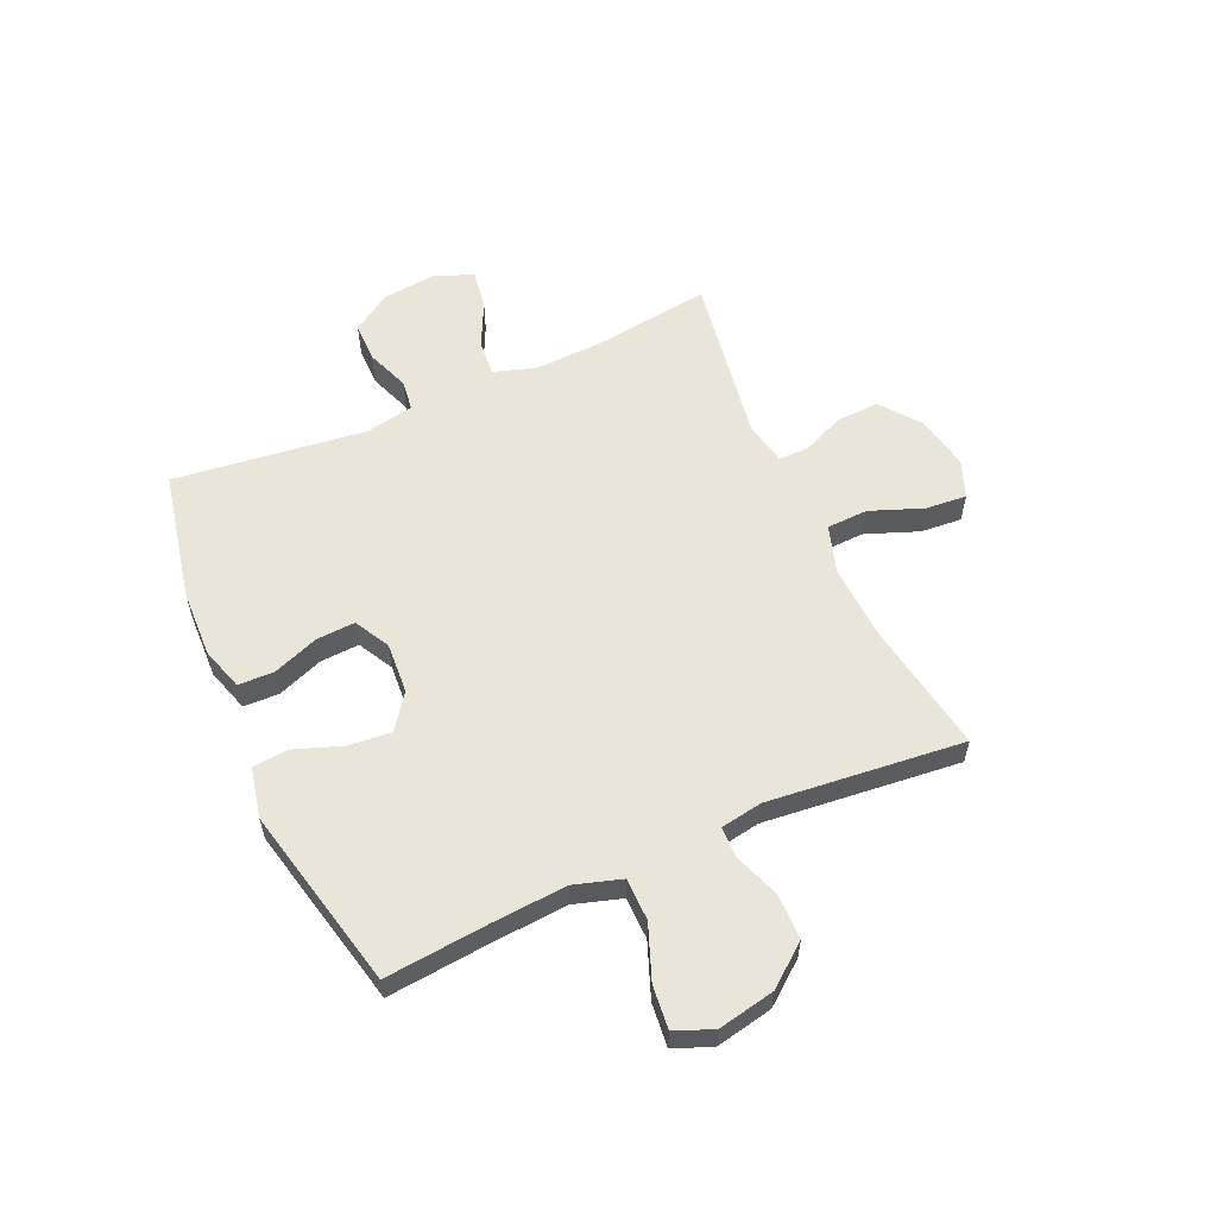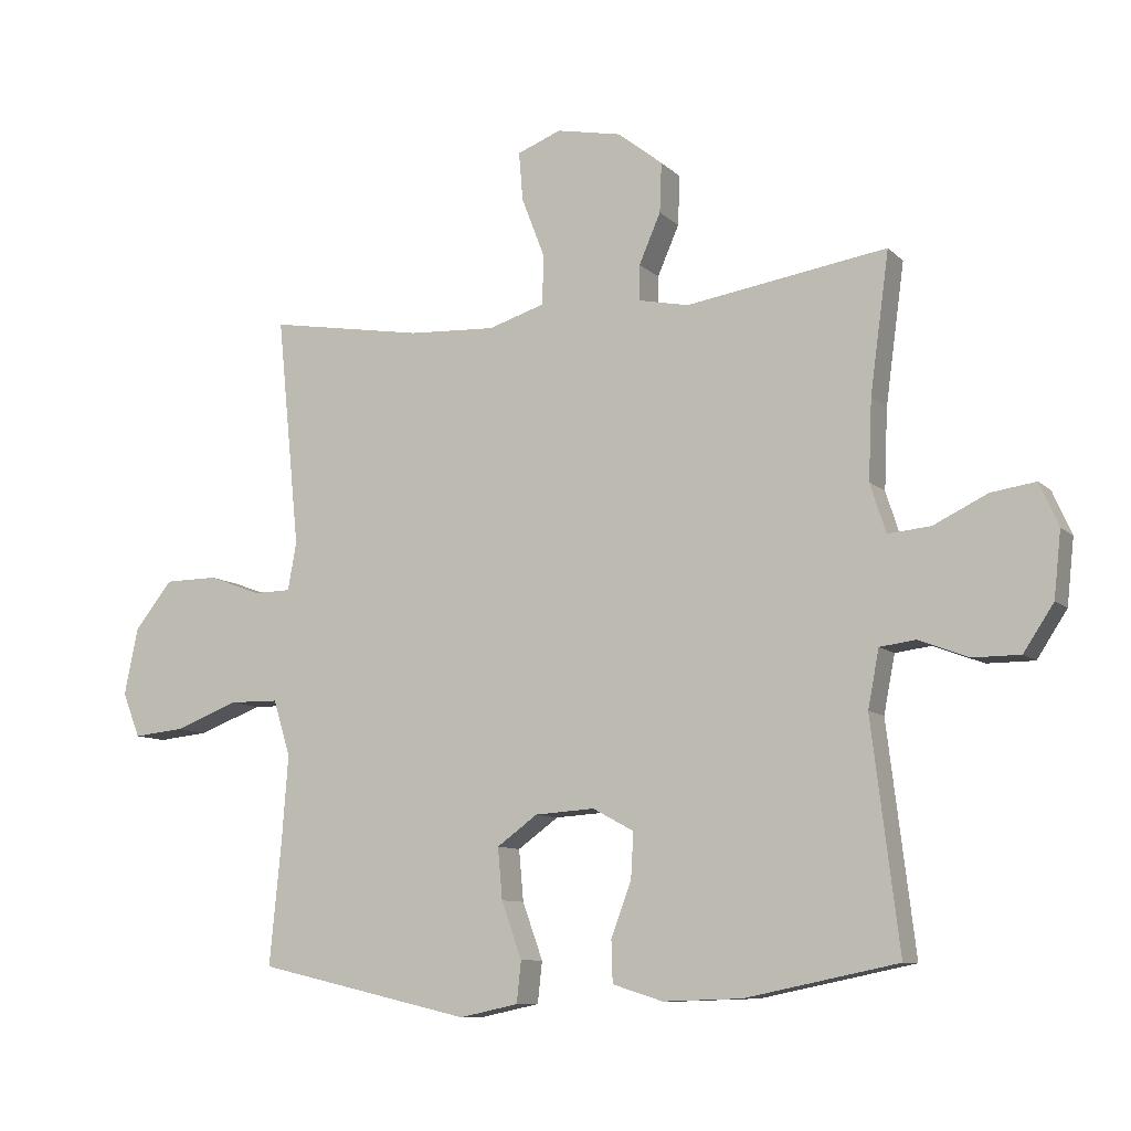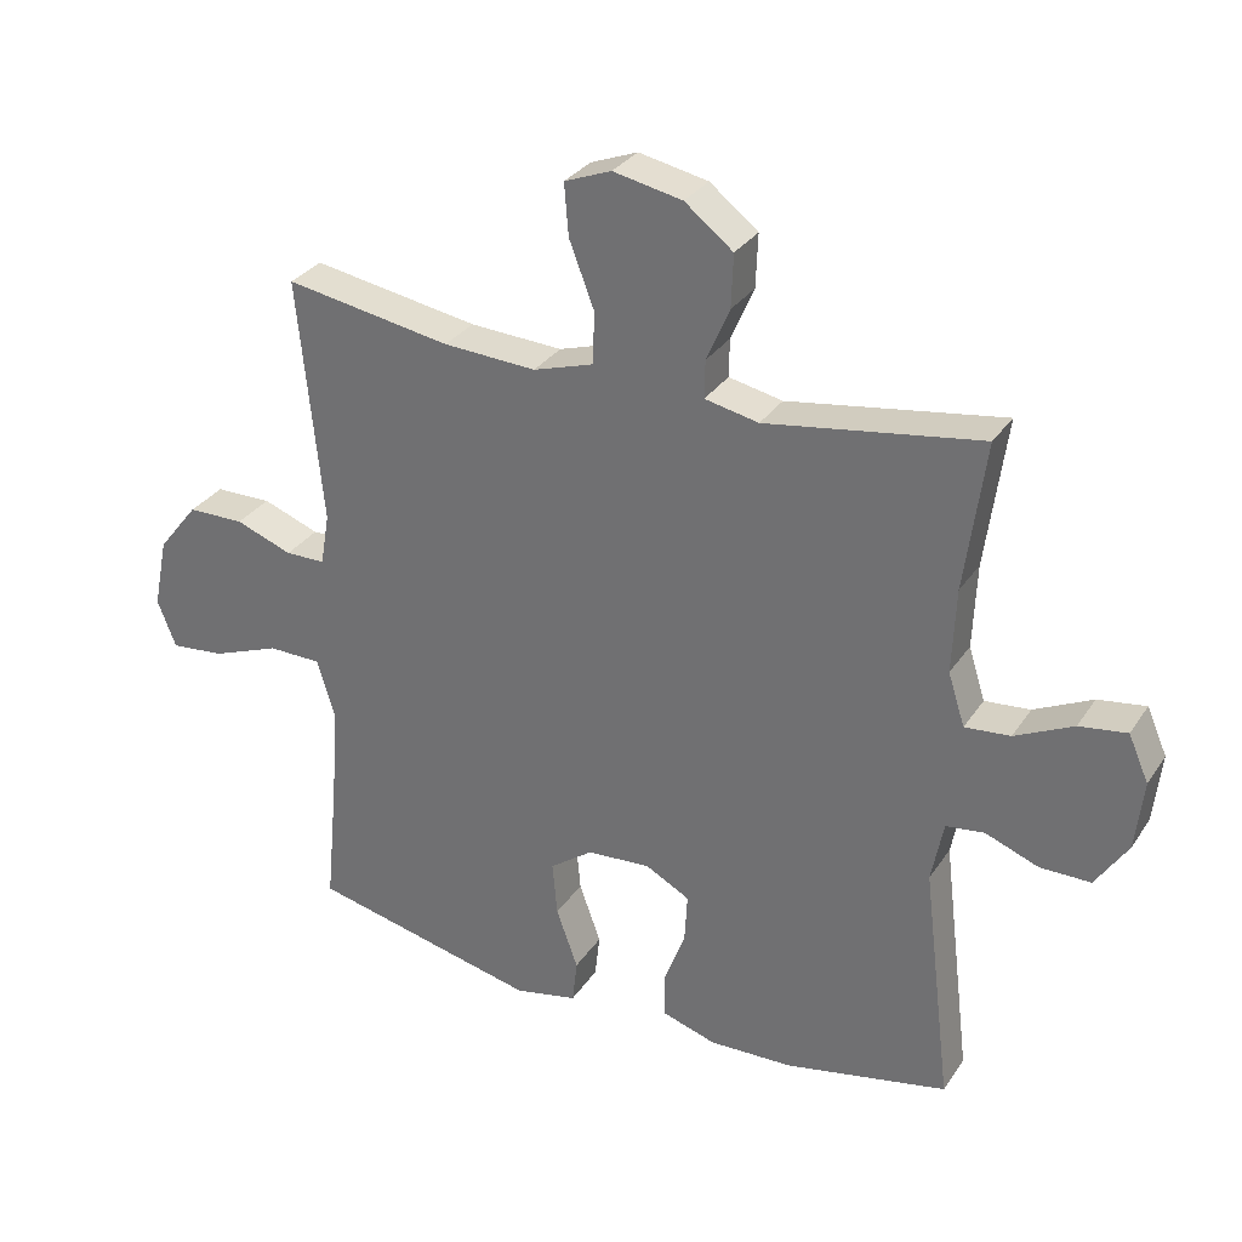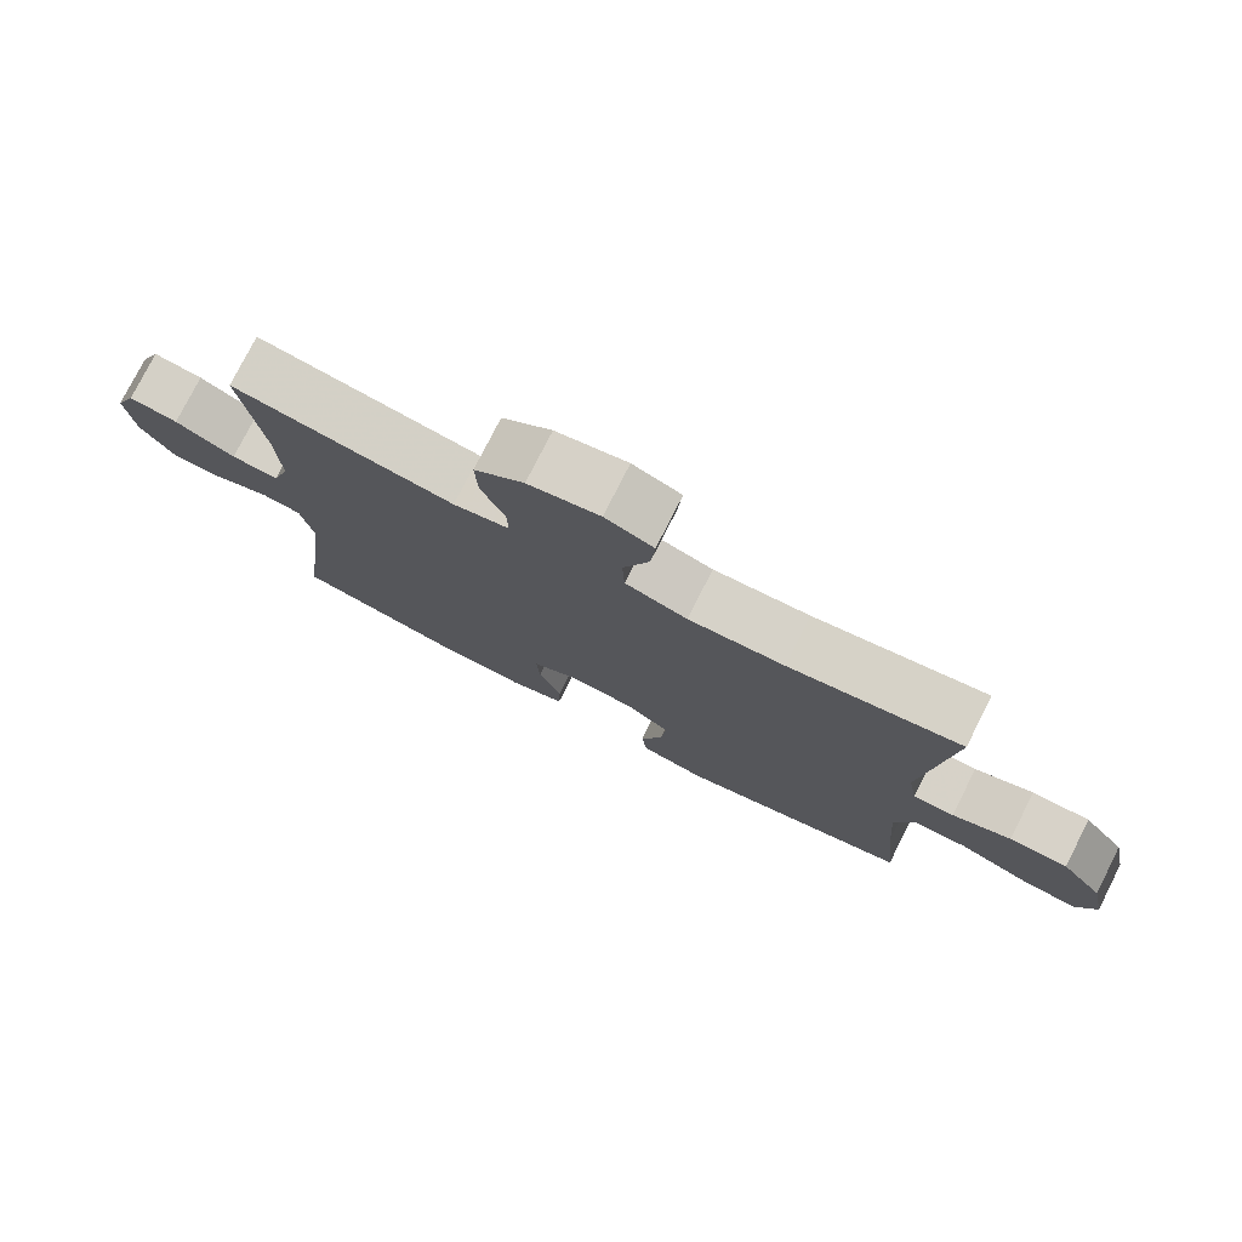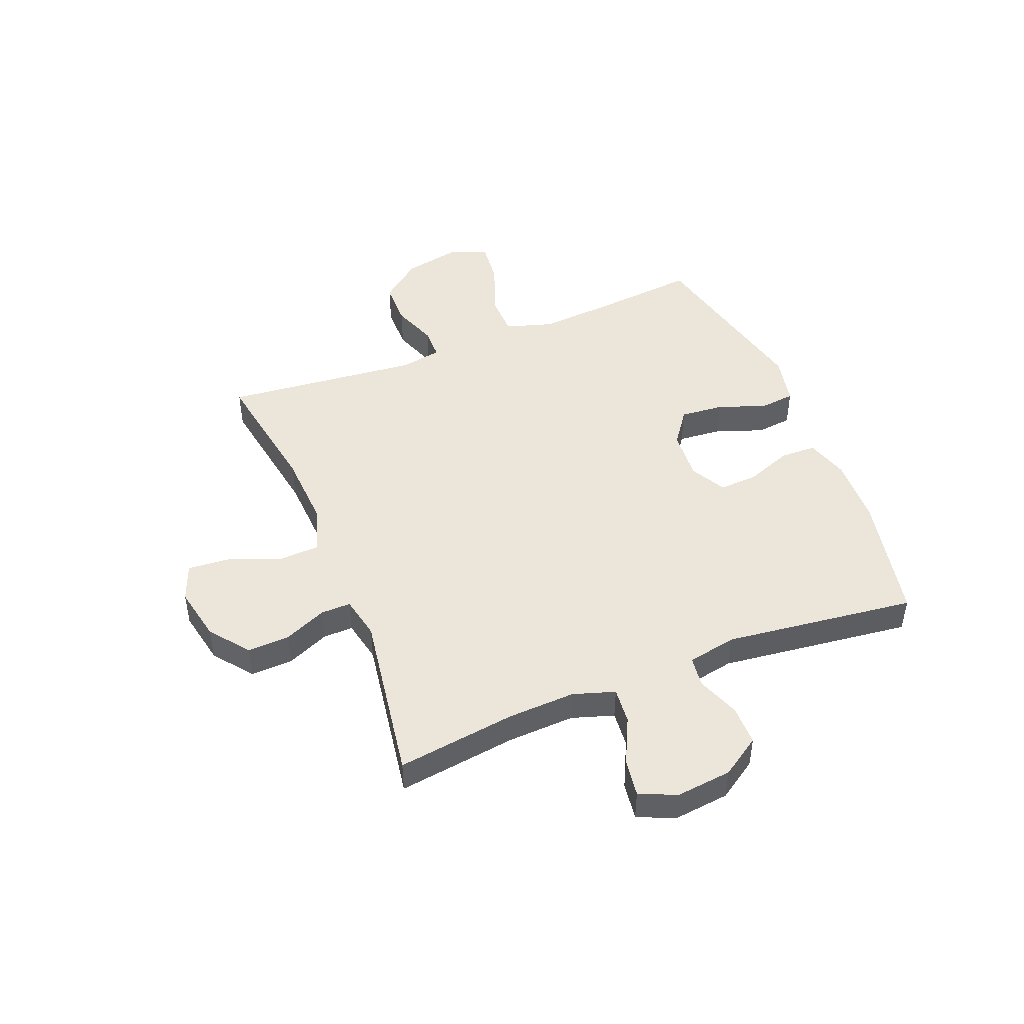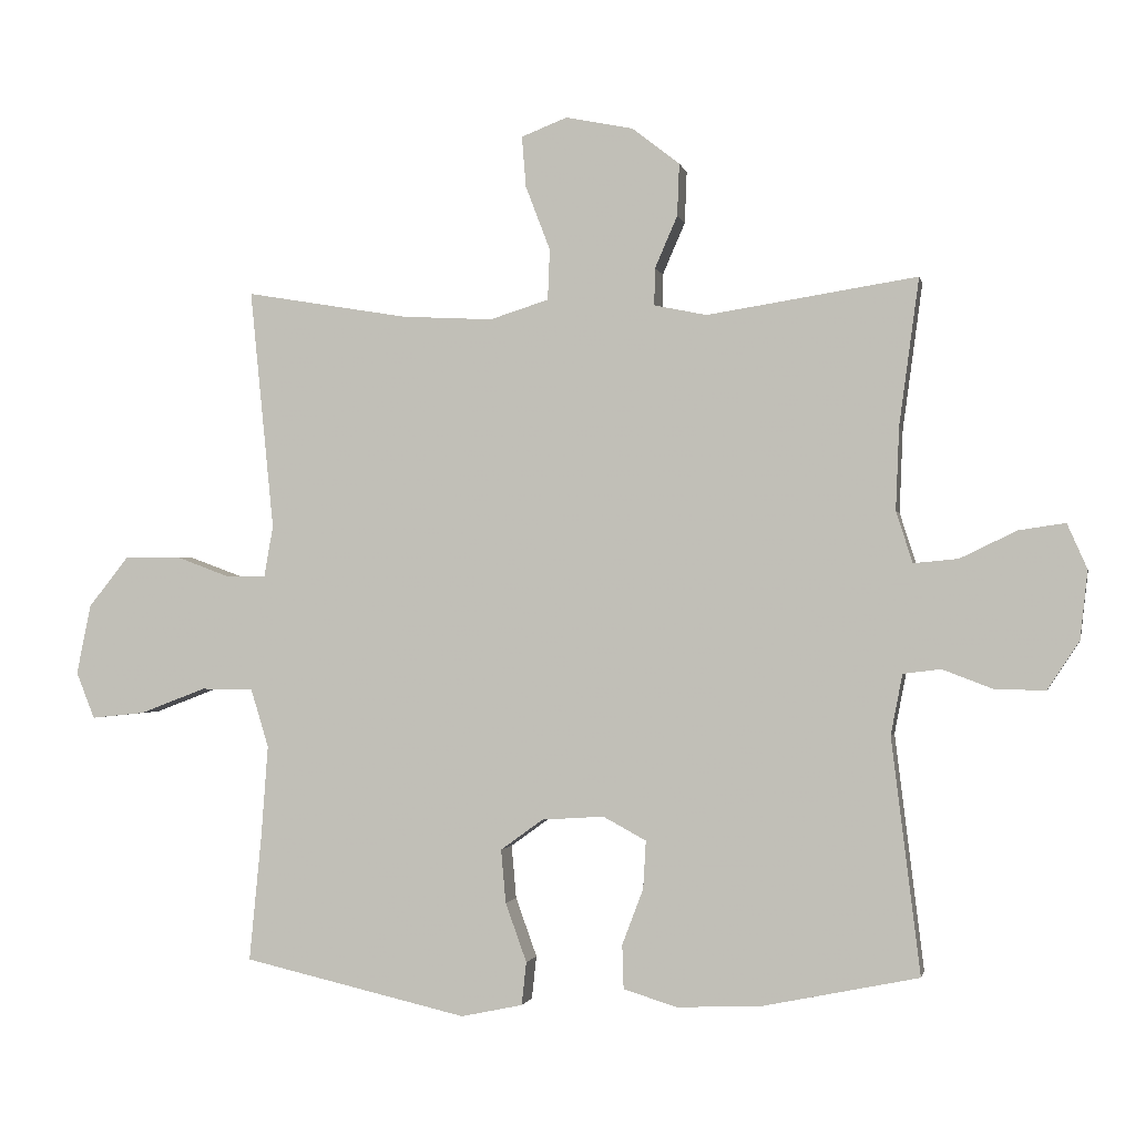
<metadata>
{"format":"obj","ext":"obj","renderer":"f3d","projection":"perspective","resolution":1024,"background":"white","views":[{"elev":57.9,"azim":-114.0,"up":"+Y"},{"elev":-9.4,"azim":25.2,"up":"+Z"},{"elev":30.8,"azim":27.8,"up":"+Z"},{"elev":77.3,"azim":-153.2,"up":"+Z"},{"elev":46.8,"azim":68.2,"up":"+Y"},{"elev":-1.1,"azim":11.6,"up":"+Z"}]}
</metadata>
<code>
v -0.5 0.07 0.5
v -0.262 0.07 0.46
v -0.129 0.07 0.453
v -0.043 0.07 0.48
v -0.04 0.07 0.554
v -0.076 0.07 0.648
v -0.082 0.07 0.722
v -0.015 0.07 0.748
v 0.084 0.07 0.728
v 0.153 0.07 0.674
v 0.15 0.07 0.598
v 0.117 0.07 0.522
v 0.116 0.07 0.468
v 0.193 0.07 0.452
v 0.5 0.07 0.5
v 0.471 0.07 0.286
v 0.466 0.07 0.165
v 0.49 0.07 0.09
v 0.555 0.07 0.096
v 0.638 0.07 0.136
v 0.706 0.07 0.146
v 0.735 0.07 0.08
v 0.724 0.07 -0.02
v 0.678 0.07 -0.09
v 0.606 0.07 -0.09
v 0.53 0.07 -0.061
v 0.475 0.07 -0.068
v 0.458 0.07 -0.156
v 0.5 0.07 -0.5
v 0.267 0.07 -0.548
v 0.147 0.07 -0.552
v 0.07 0.07 -0.528
v 0.068 0.07 -0.464
v 0.099 0.07 -0.382
v 0.103 0.07 -0.312
v 0.04 0.07 -0.278
v -0.051 0.07 -0.284
v -0.113 0.07 -0.329
v -0.106 0.07 -0.407
v -0.075 0.07 -0.493
v -0.082 0.07 -0.556
v -0.172 0.07 -0.575
v -0.5 0.07 -0.5
v -0.482 0.07 -0.315
v -0.472 0.07 -0.181
v -0.498 0.07 -0.096
v -0.574 0.07 -0.095
v -0.671 0.07 -0.132
v -0.749 0.07 -0.14
v -0.776 0.07 -0.072
v -0.755 0.07 0.03
v -0.697 0.07 0.103
v -0.616 0.07 0.104
v -0.535 0.07 0.074
v -0.478 0.07 0.075
v -0.465 0.07 0.149
v -0.5 0 0.5
v -0.262 0 0.46
v -0.129 0 0.453
v -0.043 0 0.48
v -0.04 0 0.554
v -0.076 0 0.648
v -0.082 0 0.722
v -0.015 0 0.748
v 0.084 0 0.728
v 0.153 0 0.674
v 0.15 0 0.598
v 0.117 0 0.522
v 0.116 0 0.468
v 0.193 0 0.452
v 0.5 0 0.5
v 0.471 0 0.286
v 0.466 0 0.165
v 0.49 0 0.09
v 0.555 0 0.096
v 0.638 0 0.136
v 0.706 0 0.146
v 0.735 0 0.08
v 0.724 0 -0.02
v 0.678 0 -0.09
v 0.606 0 -0.09
v 0.53 0 -0.061
v 0.475 0 -0.068
v 0.458 0 -0.156
v 0.5 0 -0.5
v 0.267 0 -0.548
v 0.147 0 -0.552
v 0.07 0 -0.528
v 0.068 0 -0.464
v 0.099 0 -0.382
v 0.103 0 -0.312
v 0.04 0 -0.278
v -0.051 0 -0.284
v -0.113 0 -0.329
v -0.106 0 -0.407
v -0.075 0 -0.493
v -0.082 0 -0.556
v -0.172 0 -0.575
v -0.5 0 -0.5
v -0.482 0 -0.315
v -0.472 0 -0.181
v -0.498 0 -0.096
v -0.574 0 -0.095
v -0.671 0 -0.132
v -0.749 0 -0.14
v -0.776 0 -0.072
v -0.755 0 0.03
v -0.697 0 0.103
v -0.616 0 0.104
v -0.535 0 0.074
v -0.478 0 0.075
v -0.465 0 0.149
f 51 52 53 54
f 51 54 55
f 50 51 55
f 47 48 49 50
f 46 47 50 55
f 45 46 55 56
f 41 42 43 44
f 39 40 41 44
f 38 39 44 45
f 37 38 45 56
f 31 32 33 34
f 31 34 35
f 28 29 30 31
f 27 28 31 35
f 23 24 25 26
f 23 26 27
f 22 23 27
f 19 20 21 22
f 18 19 22 27
f 17 18 27 35
f 14 15 16
f 13 14 16 17
f 9 10 11 12
f 9 12 13
f 8 9 13
f 5 6 7 8
f 4 5 8 13
f 3 4 13 17
f 37 56 1 2
f 36 37 2 3
f 3 17 35 36
f 110 109 108 107
f 111 110 107
f 111 107 106
f 106 105 104 103
f 111 106 103 102
f 112 111 102 101
f 100 99 98 97
f 100 97 96 95
f 101 100 95 94
f 112 101 94 93
f 90 89 88 87
f 91 90 87
f 87 86 85 84
f 91 87 84 83
f 82 81 80 79
f 83 82 79
f 83 79 78
f 78 77 76 75
f 83 78 75 74
f 91 83 74 73
f 72 71 70
f 73 72 70 69
f 68 67 66 65
f 69 68 65
f 69 65 64
f 64 63 62 61
f 69 64 61 60
f 73 69 60 59
f 58 57 112 93
f 59 58 93 92
f 92 91 73 59
f 1 57 58 2
f 2 58 59 3
f 3 59 60 4
f 4 60 61 5
f 5 61 62 6
f 6 62 63 7
f 7 63 64 8
f 8 64 65 9
f 9 65 66 10
f 10 66 67 11
f 11 67 68 12
f 12 68 69 13
f 13 69 70 14
f 14 70 71 15
f 15 71 72 16
f 16 72 73 17
f 17 73 74 18
f 18 74 75 19
f 19 75 76 20
f 20 76 77 21
f 21 77 78 22
f 22 78 79 23
f 23 79 80 24
f 24 80 81 25
f 25 81 82 26
f 26 82 83 27
f 27 83 84 28
f 28 84 85 29
f 29 85 86 30
f 30 86 87 31
f 31 87 88 32
f 32 88 89 33
f 33 89 90 34
f 34 90 91 35
f 35 91 92 36
f 36 92 93 37
f 37 93 94 38
f 38 94 95 39
f 39 95 96 40
f 40 96 97 41
f 41 97 98 42
f 42 98 99 43
f 43 99 100 44
f 44 100 101 45
f 45 101 102 46
f 46 102 103 47
f 47 103 104 48
f 48 104 105 49
f 49 105 106 50
f 50 106 107 51
f 51 107 108 52
f 52 108 109 53
f 53 109 110 54
f 54 110 111 55
f 55 111 112 56
f 56 112 57 1

</code>
